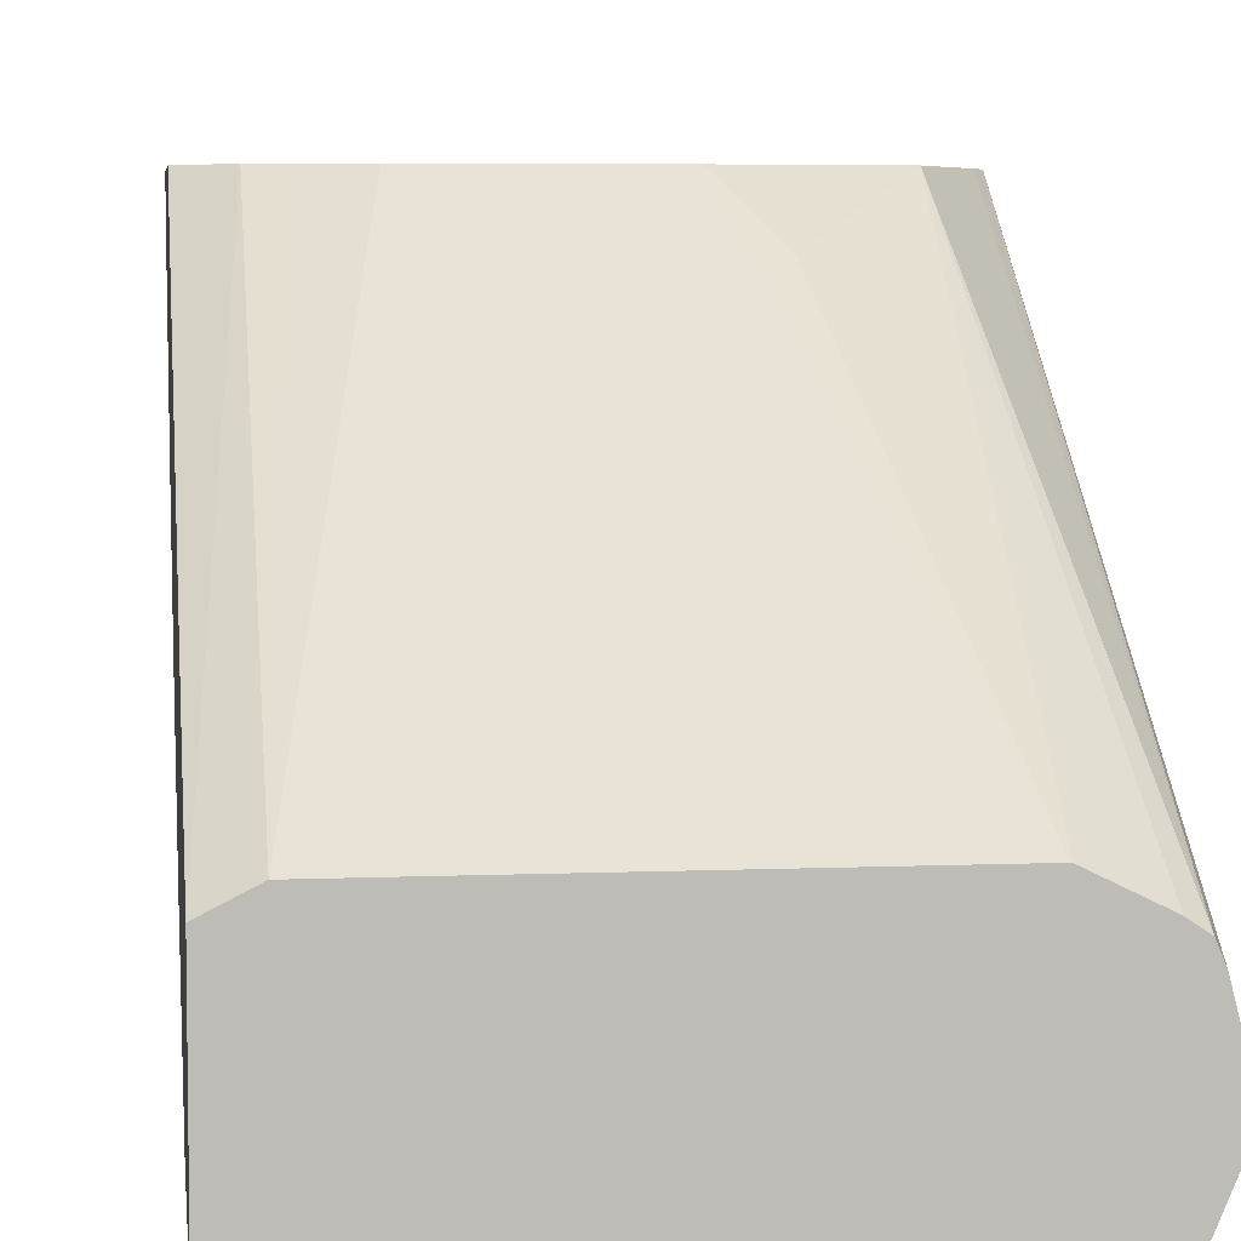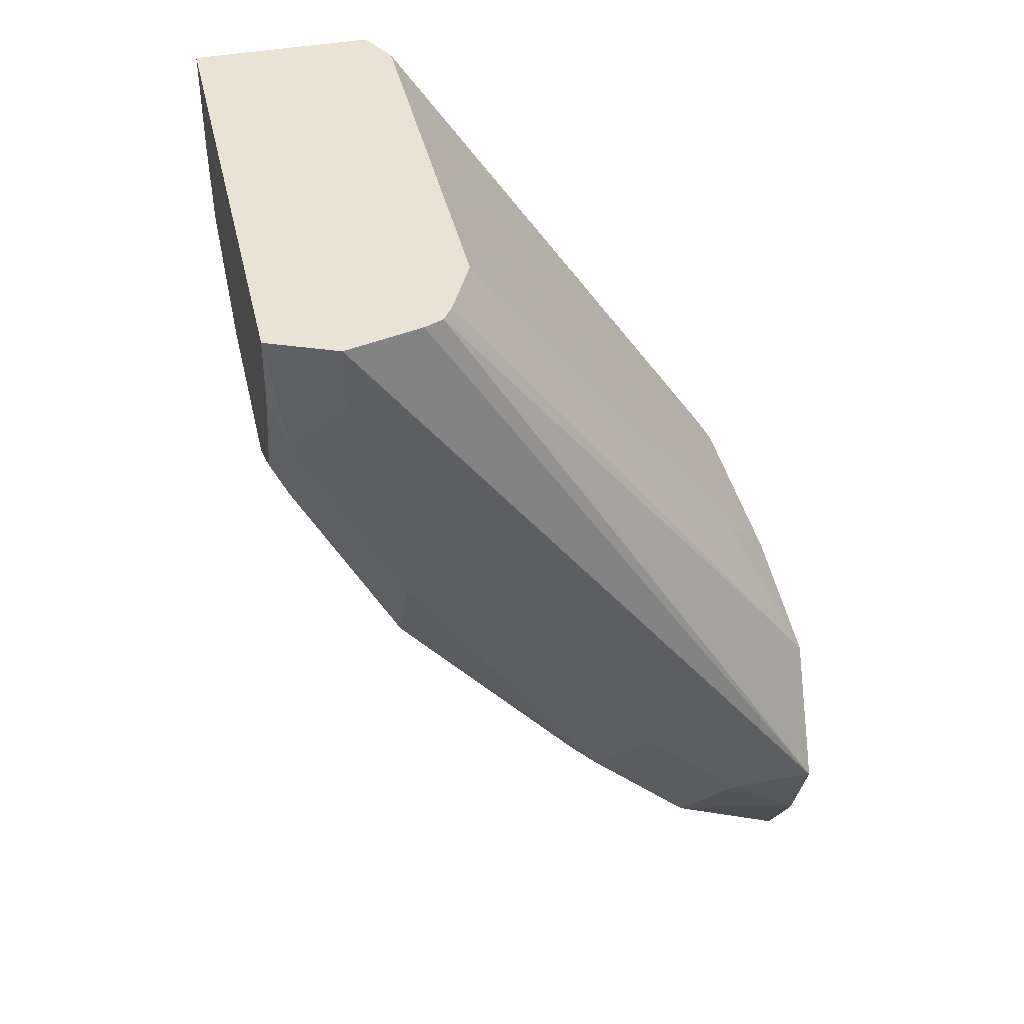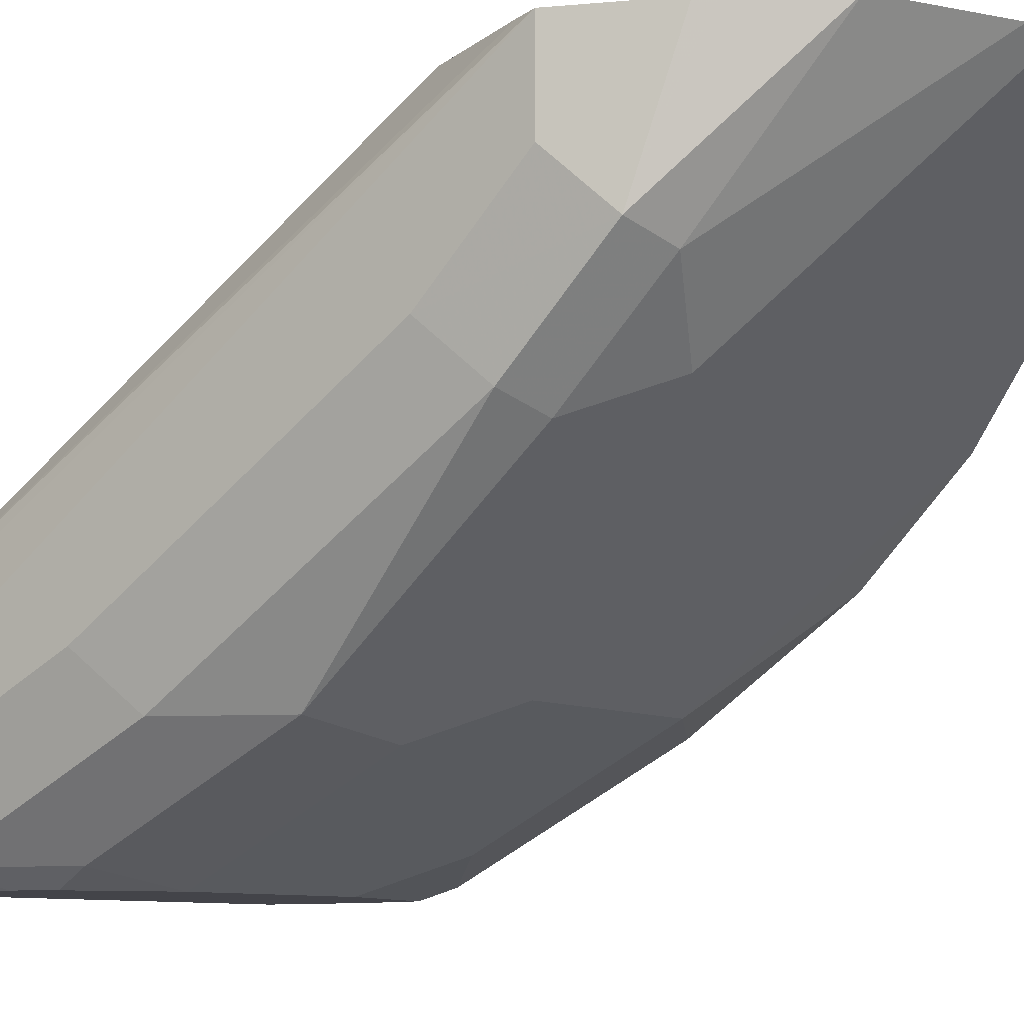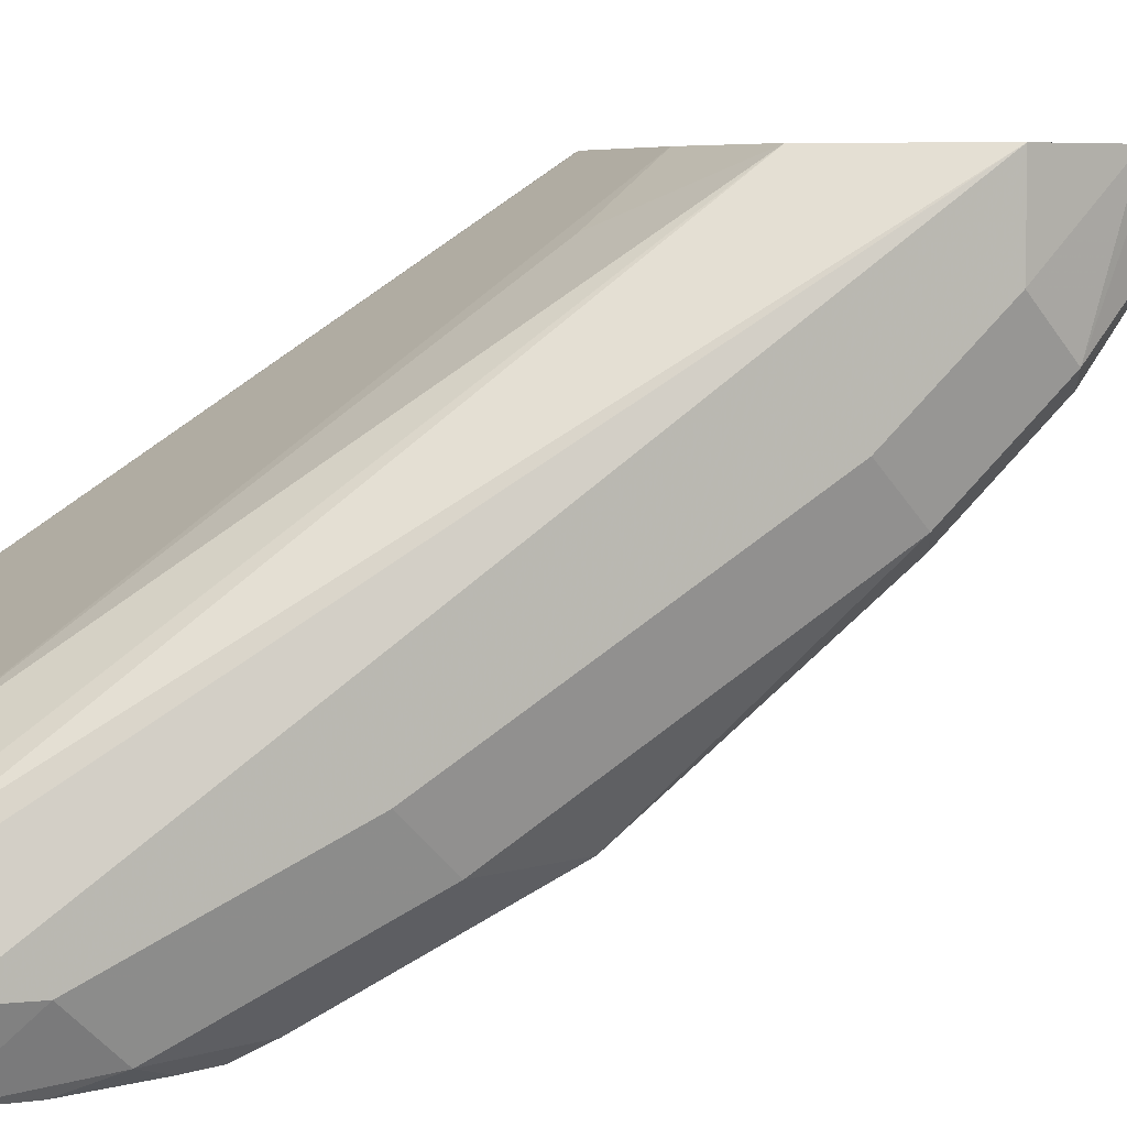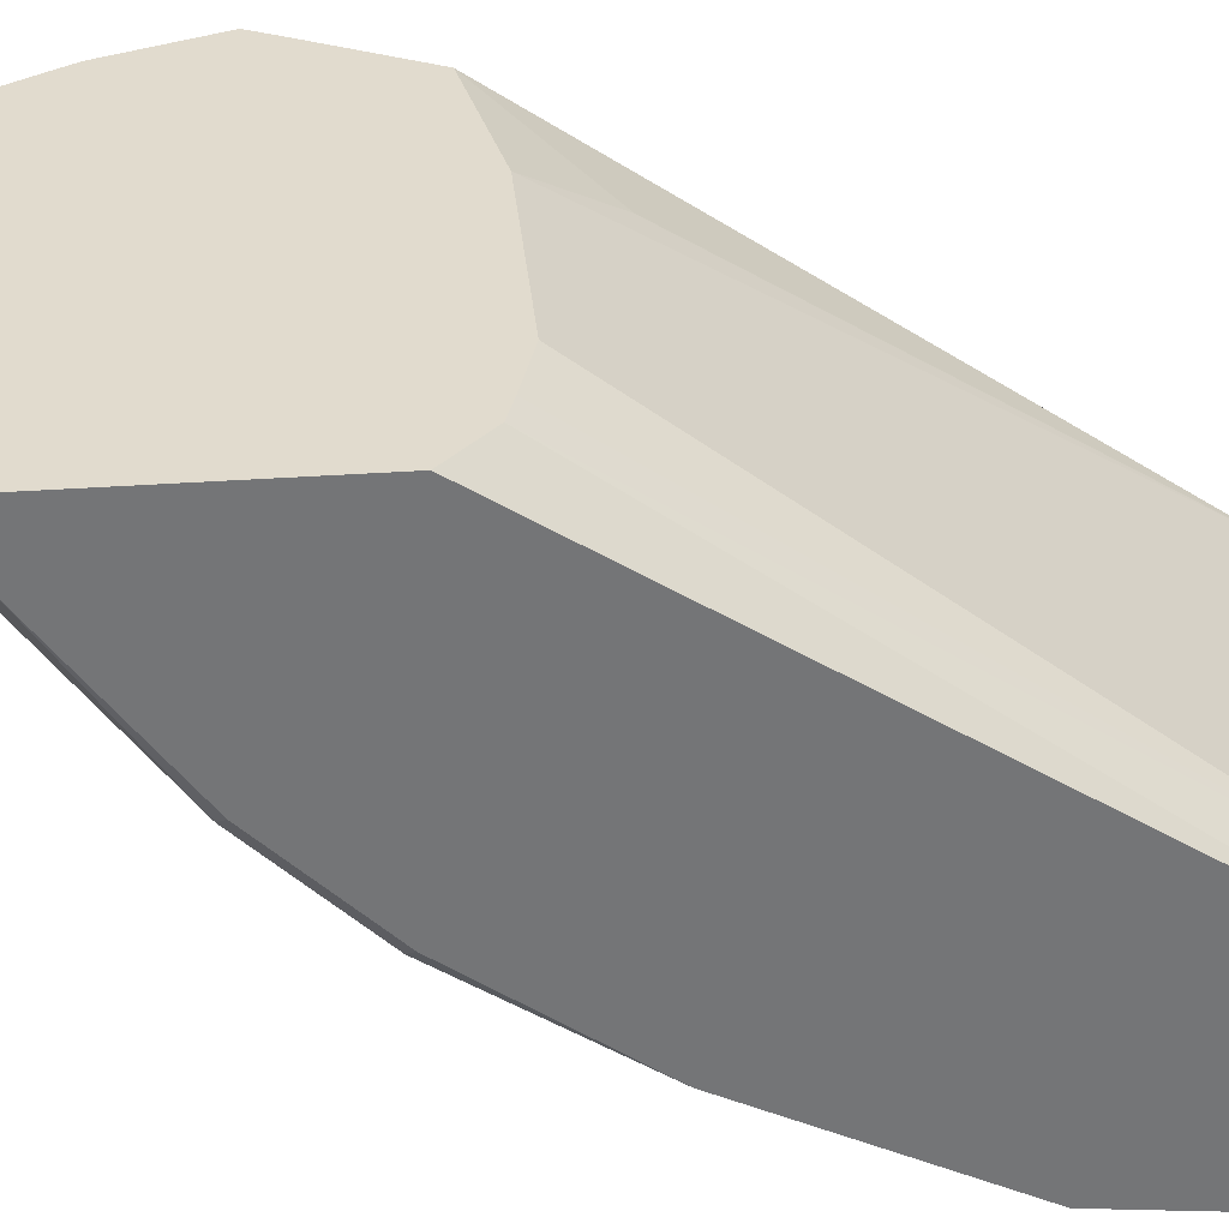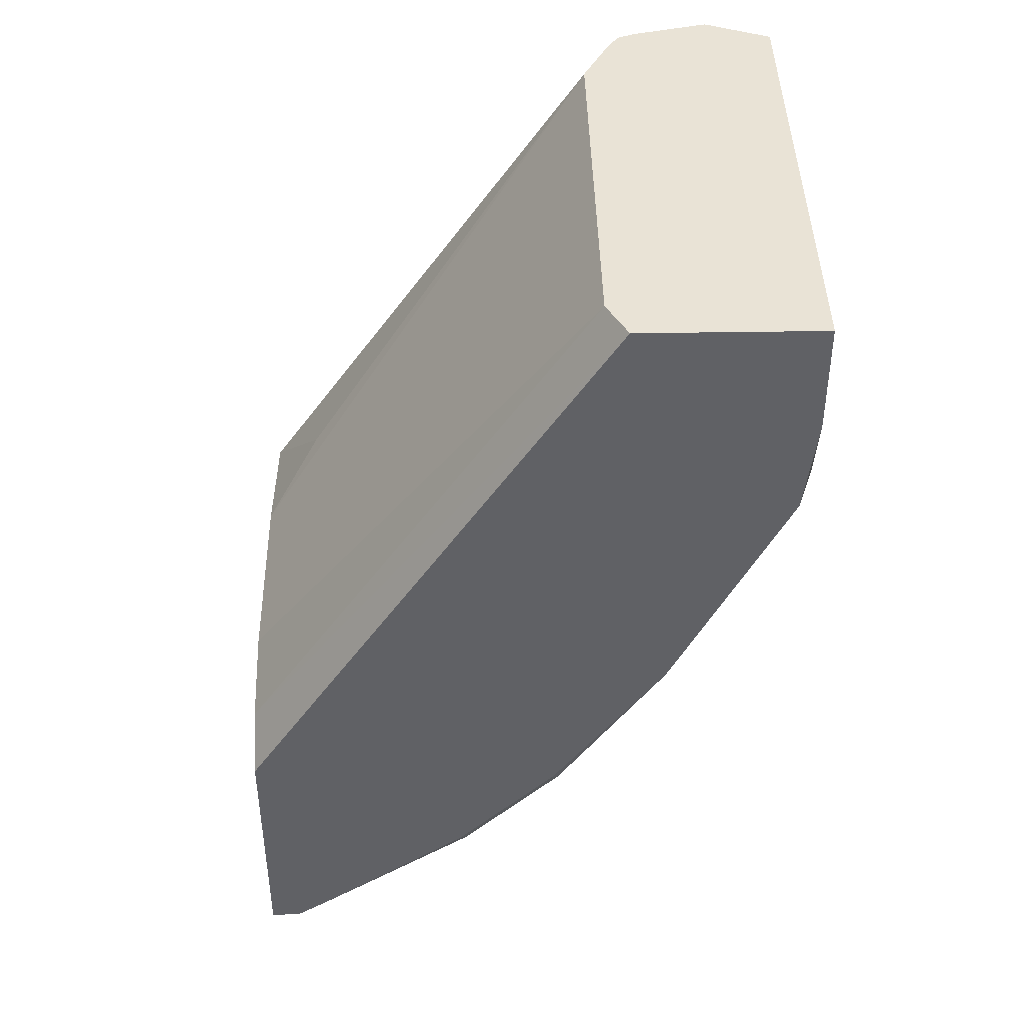
<metadata>
{"format":"obj","ext":"obj","renderer":"f3d","projection":"perspective","resolution":1024,"background":"white","views":[{"elev":5.8,"azim":-7.2,"up":"+Y"},{"elev":41.2,"azim":77.2,"up":"+Z"},{"elev":-8.4,"azim":125.5,"up":"+Y"},{"elev":6.0,"azim":72.7,"up":"+Y"},{"elev":33.9,"azim":-95.6,"up":"+Y"},{"elev":42.3,"azim":-91.1,"up":"+Z"}]}
</metadata>
<code>
v -0.02241 -0.5585 -0.4581
v 0.04459 -0.5585 -0.4581
v -0.07269 -0.5585 -0.4413
v -0.08045 -0.5546 -0.4491
v -0.04468 -0.5473 -0.4804
v -0.02234 -0.525 -0.525
v 0.0754 -0.5529 -0.4524
v 0.07262 -0.5585 -0.4413
v 0.04468 -0.525 -0.525
v -0.08045 -0.5585 -0.4167
v -0.08045 -0.5211 -0.5161
v -0.04468 -0.5138 -0.5473
v 0.0754 -0.5194 -0.5195
v 0.09216 -0.5194 -0.4859
v 0.09216 -0.5529 -0.4189
v 0.07829 -0.5585 -0.43
v 0.02234 -0.5138 -0.5473
v 0.05584 -0.4468 -0.6144
v -0.08045 -0.5585 -0.38
v -0.08045 -0.5161 -0.5261
v -0.07818 -0.4803 -0.5808
v -0.07818 -0.4468 -0.6144
v 0.07818 -0.458 -0.592
v 0.09216 -0.4524 -0.5864
v 0.1005 -0.5027 -0.4692
v 0.1005 -0.5362 -0.4022
v 0.09122 -0.5585 -0.38
v 0.08938 -0.5585 -0.4023
v 0.02234 -0.3798 -0.6814
v 0.02971 -0.3724 -0.6851
v 0.07818 -0.4245 -0.6256
v -0.08045 -0.4983 -0.38
v -0.08045 -0.4781 -0.5786
v -0.08045 -0.4446 -0.6121
v -0.08045 -0.3921 -0.6501
v -0.04468 -0.3798 -0.6814
v 0.09216 -0.4189 -0.62
v 0.1005 -0.4357 -0.5697
v 0.1005 -0.5362 -0.38
v -0.03729 -0.3724 -0.6851
v 0.06891 -0.3724 -0.6664
v 0.0754 -0.3854 -0.6535
v -0.06698 -0.4915 -0.38
v -0.06567 -0.3724 -0.5594
v -0.08045 -0.3724 -0.5731
v -0.08045 -0.3821 -0.6568
v -0.07081 -0.3724 -0.6664
v -0.05943 -0.3724 -0.674
v -0.04615 -0.3724 -0.6829
v 0.08512 -0.3724 -0.6405
v 0.08812 -0.3724 -0.6354
v 0.1005 -0.4021 -0.6032
v 0.09421 -0.5109 -0.38
v 0.1005 -0.3724 -0.6032
v -0.03329 -0.4915 -0.38
v -0.03729 -0.3724 -0.551
v -0.05667 -0.3724 -0.5566
v -0.08045 -0.3724 -0.6568
v 0.09166 -0.5047 -0.38
v 0.09673 -0.3724 -0.5956
v 0.06658 -0.4915 -0.38
v 0.02971 -0.3724 -0.551
v 0.08622 -0.501 -0.38
v 0.07729 -0.3724 -0.5594
v 0.06709 -0.4916 -0.38
v 0.04468 -0.391 -0.525
f 30 45 44
f 30 48 47
f 30 47 58
f 30 58 45
f 30 44 57
f 30 51 50
f 30 56 62
f 30 62 64
f 30 64 60
f 30 60 54
f 30 54 51
f 20 33 21
f 30 57 56
f 30 49 48
f 25 52 54
f 29 40 30
f 29 36 40
f 26 39 27
f 25 39 26
f 25 54 39
f 25 38 52
f 24 37 38
f 23 37 24
f 23 31 37
f 22 33 34
f 22 35 36
f 22 34 35
f 21 33 22
f 30 50 41
f 30 40 49
f 30 41 31
f 41 50 42
f 31 42 37
f 19 43 32
f 63 64 65
f 62 66 64
f 61 66 62
f 61 64 66
f 61 65 64
f 59 64 63
f 59 60 64
f 55 62 56
f 55 61 62
f 54 60 59
f 53 54 59
f 51 54 52
f 46 58 47
f 43 57 44
f 43 56 57
f 43 55 56
f 39 54 53
f 37 52 38
f 37 51 52
f 37 50 51
f 37 42 50
f 36 49 40
f 36 48 49
f 36 47 48
f 36 46 47
f 35 46 36
f 32 44 45
f 32 43 44
f 31 41 42
f 19 55 43
f 7 13 14
f 19 65 61
f 6 12 17
f 5 12 6
f 5 11 12
f 4 11 5
f 4 20 11
f 4 33 20
f 4 34 33
f 4 35 34
f 4 46 35
f 4 58 46
f 4 45 58
f 4 32 45
f 4 19 32
f 4 10 19
f 3 10 4
f 2 9 7
f 2 7 8
f 1 9 2
f 1 6 9
f 1 5 6
f 1 4 5
f 1 3 4
f 1 10 3
f 1 19 10
f 1 27 19
f 19 61 55
f 1 16 28
f 1 8 16
f 1 2 8
f 6 17 9
f 7 9 13
f 1 28 27
f 7 14 15
f 19 63 65
f 19 53 59
f 19 39 53
f 19 27 39
f 18 31 23
f 18 30 31
f 18 29 30
f 18 36 29
f 18 22 36
f 15 28 16
f 15 27 28
f 15 26 27
f 14 38 25
f 14 24 38
f 19 59 63
f 14 25 26
f 7 15 16
f 7 16 8
f 9 17 18
f 9 18 13
f 14 26 15
f 12 20 21
f 11 20 12
f 12 22 18
f 12 18 17
f 13 18 23
f 13 23 24
f 13 24 14
f 12 21 22

</code>
